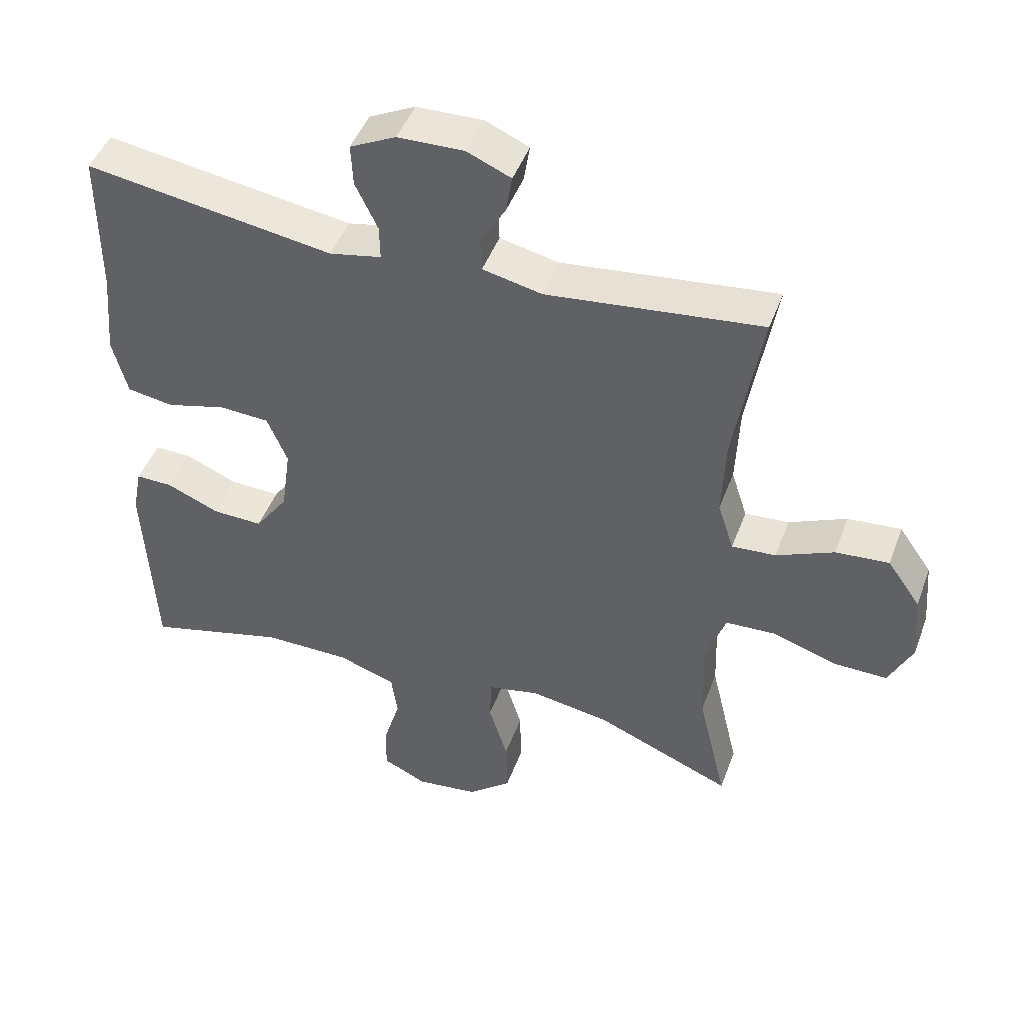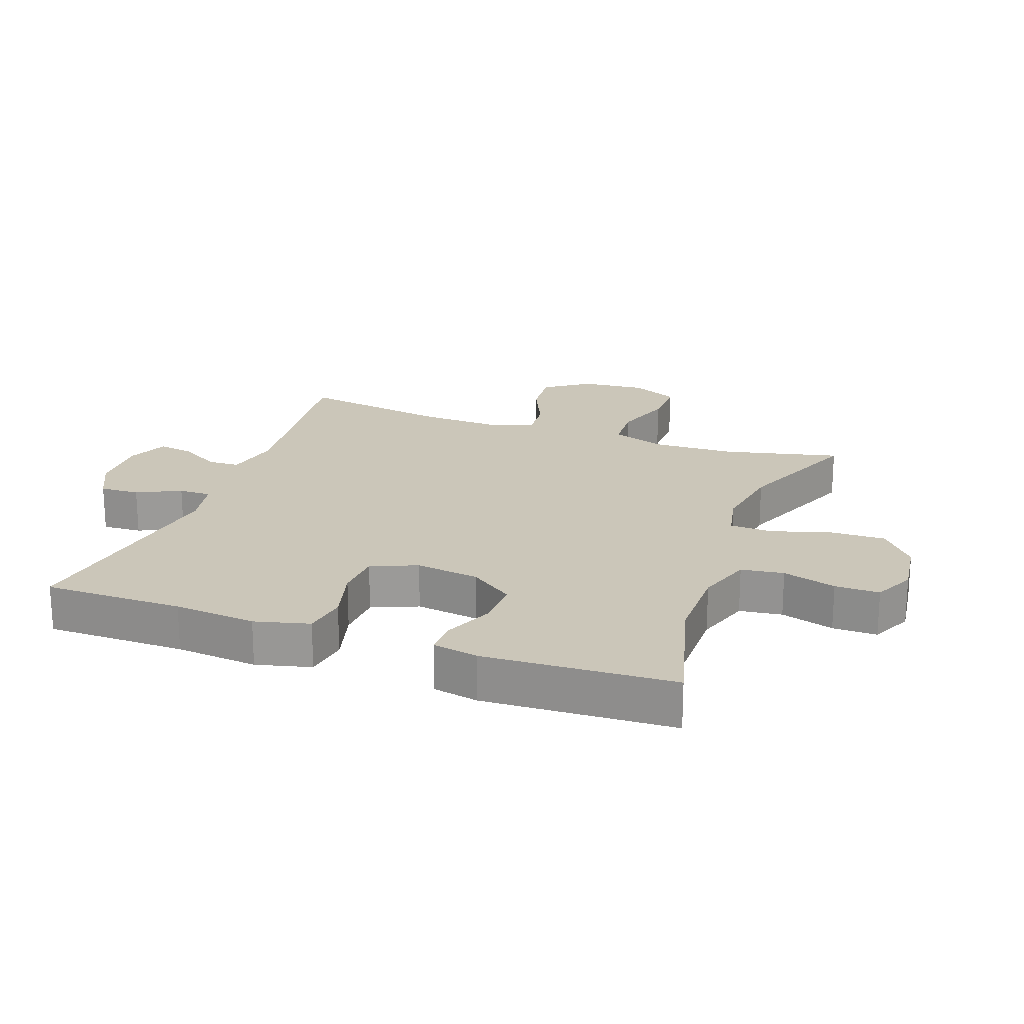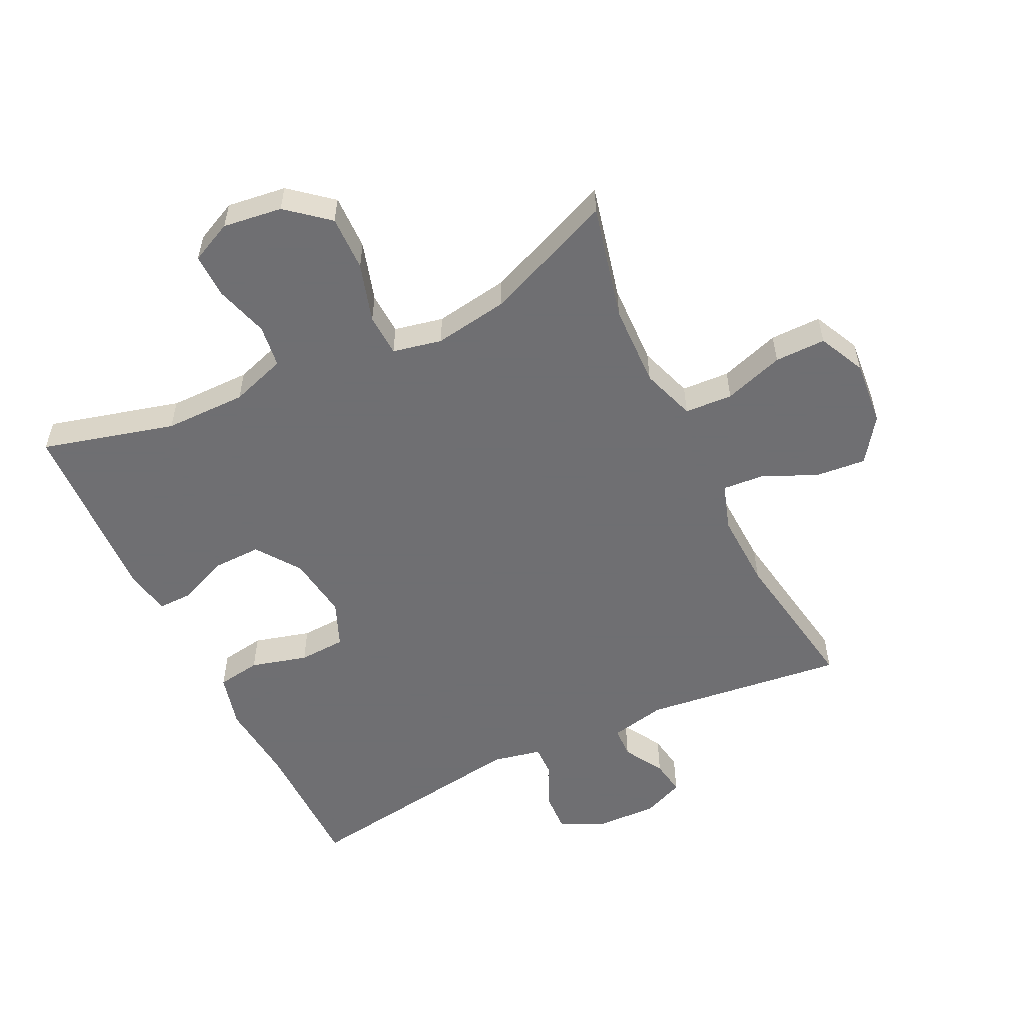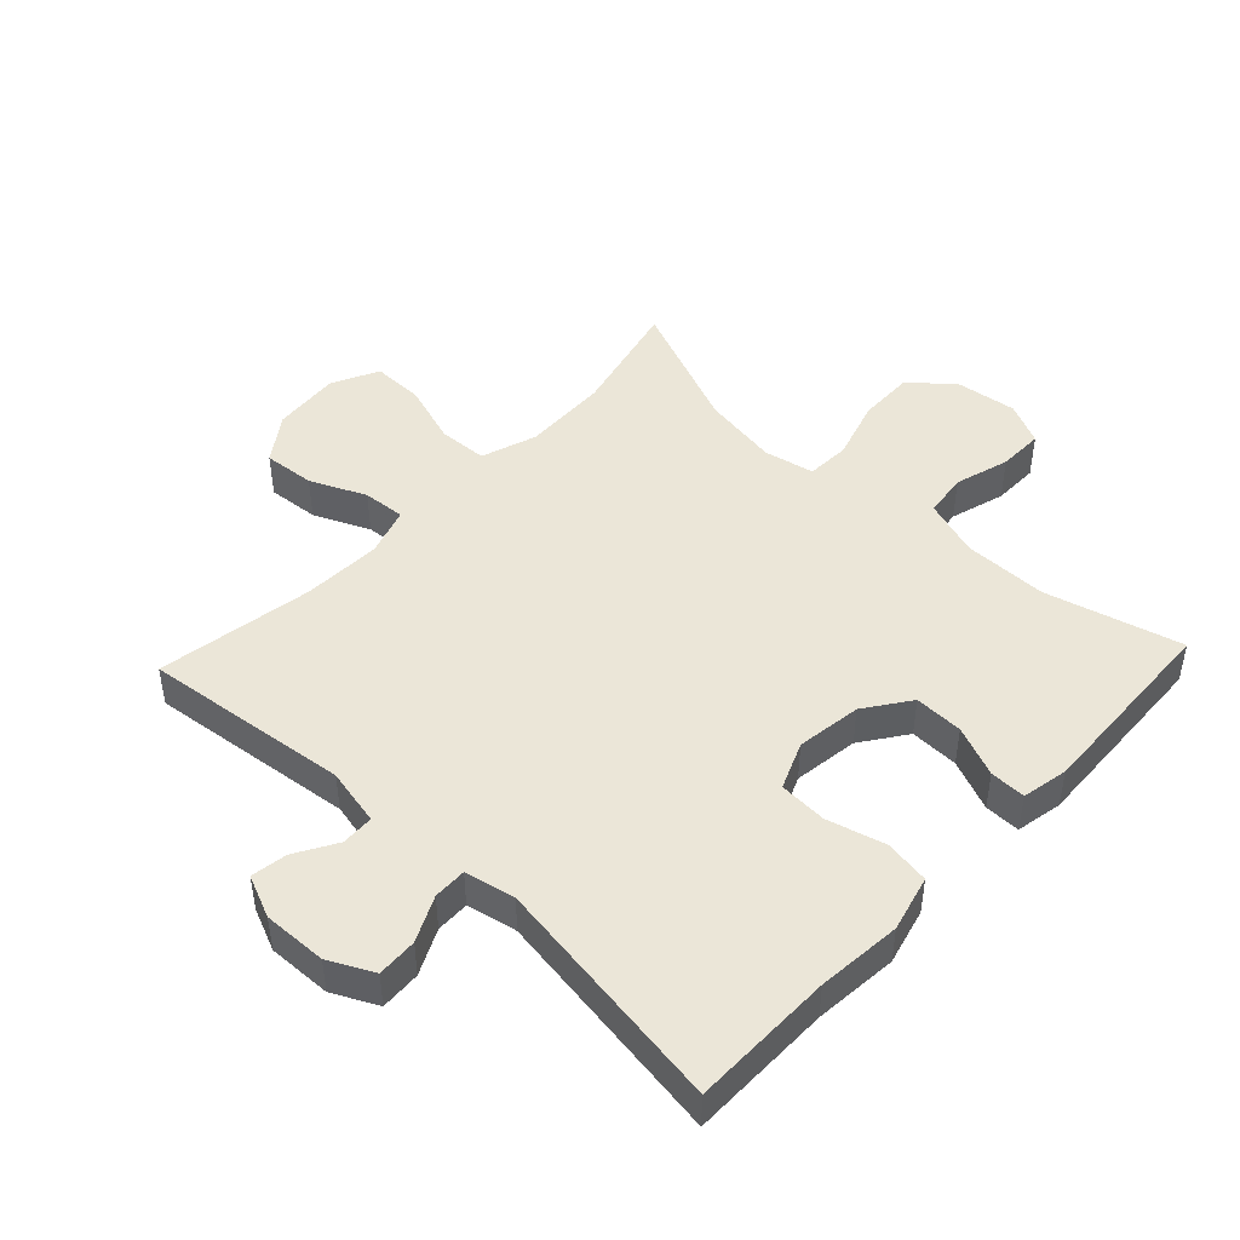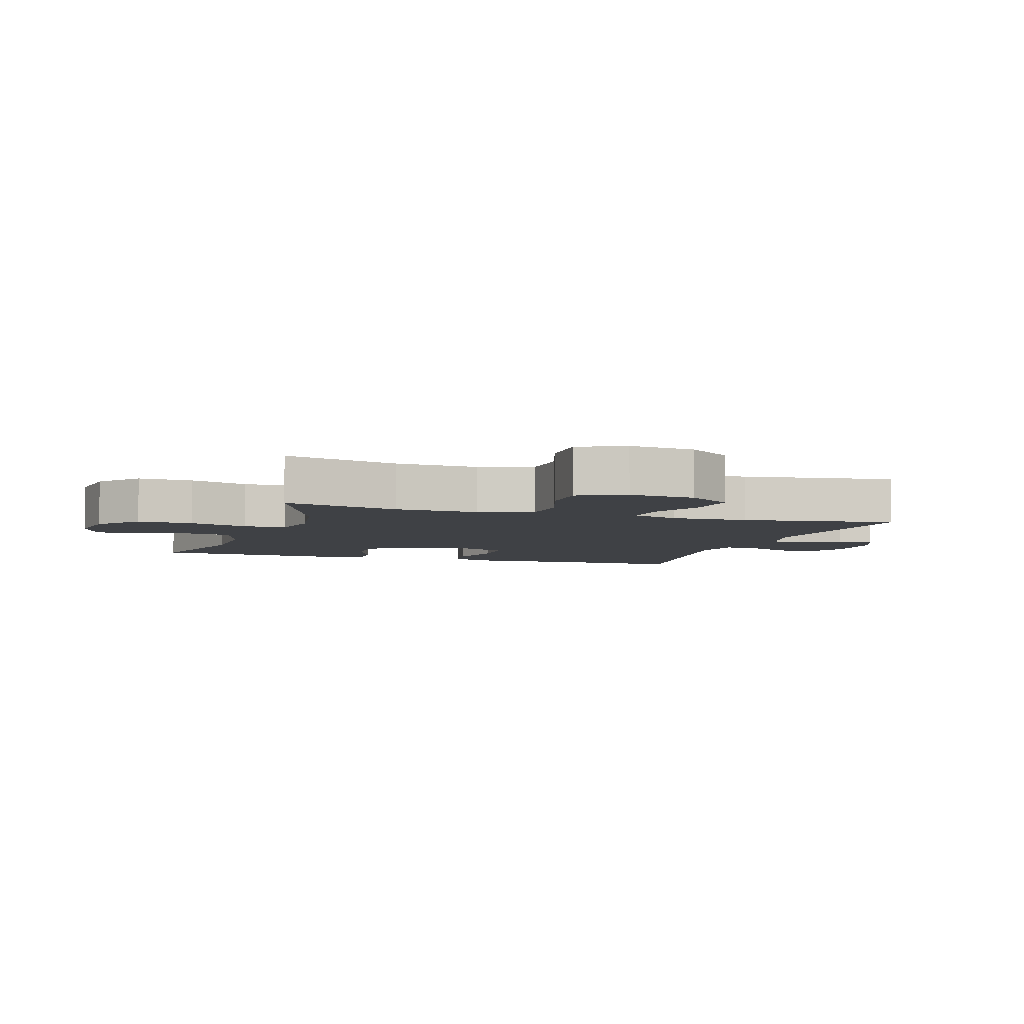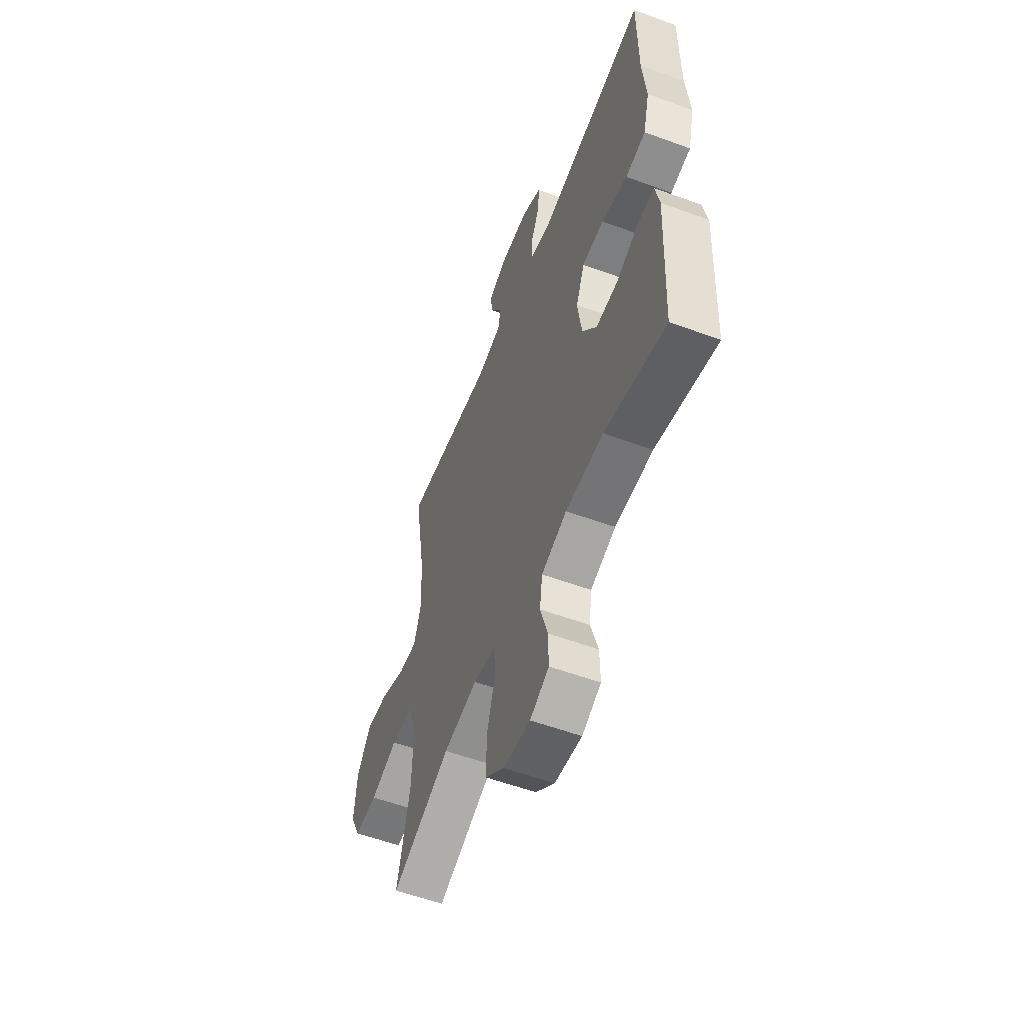
<metadata>
{"format":"obj","ext":"obj","renderer":"f3d","projection":"perspective","resolution":1024,"background":"white","views":[{"elev":46.5,"azim":-160.1,"up":"+Z"},{"elev":20.9,"azim":109.8,"up":"+Y"},{"elev":-54.7,"azim":-154.2,"up":"+Y"},{"elev":46.5,"azim":43.2,"up":"+Y"},{"elev":-5.5,"azim":-108.2,"up":"+Y"},{"elev":-56.3,"azim":69.0,"up":"+Z"}]}
</metadata>
<code>
v -0.5 0.07 0.5
v -0.183 0.07 0.463
v -0.095 0.07 0.482
v -0.093 0.07 0.532
v -0.13 0.07 0.595
v -0.139 0.07 0.651
v -0.074 0.07 0.679
v 0.024 0.07 0.676
v 0.092 0.07 0.642
v 0.089 0.07 0.58
v 0.056 0.07 0.511
v 0.055 0.07 0.46
v 0.132 0.07 0.444
v 0.5 0.07 0.5
v 0.501 0.07 0.281
v 0.513 0.07 0.152
v 0.491 0.07 0.066
v 0.422 0.07 0.055
v 0.333 0.07 0.079
v 0.259 0.07 0.075
v 0.229 0.07 0.003
v 0.243 0.07 -0.097
v 0.292 0.07 -0.166
v 0.367 0.07 -0.164
v 0.445 0.07 -0.131
v 0.5 0.07 -0.13
v 0.514 0.07 -0.201
v 0.5 0.07 -0.5
v 0.292 0.07 -0.445
v 0.163 0.07 -0.445
v 0.076 0.07 -0.474
v 0.067 0.07 -0.541
v 0.092 0.07 -0.625
v 0.093 0.07 -0.695
v 0.028 0.07 -0.726
v -0.065 0.07 -0.714
v -0.13 0.07 -0.66
v -0.128 0.07 -0.573
v -0.1 0.07 -0.48
v -0.103 0.07 -0.413
v -0.18 0.07 -0.397
v -0.297 0.07 -0.416
v -0.5 0.07 -0.5
v -0.457 0.07 -0.318
v -0.453 0.07 -0.188
v -0.482 0.07 -0.103
v -0.557 0.07 -0.099
v -0.651 0.07 -0.13
v -0.731 0.07 -0.131
v -0.766 0.07 -0.058
v -0.757 0.07 0.045
v -0.708 0.07 0.115
v -0.629 0.07 0.108
v -0.544 0.07 0.07
v -0.479 0.07 0.065
v -0.455 0.07 0.139
v -0.46 0.07 0.26
v -0.5 0 0.5
v -0.183 0 0.463
v -0.095 0 0.482
v -0.093 0 0.532
v -0.13 0 0.595
v -0.139 0 0.651
v -0.074 0 0.679
v 0.024 0 0.676
v 0.092 0 0.642
v 0.089 0 0.58
v 0.056 0 0.511
v 0.055 0 0.46
v 0.132 0 0.444
v 0.5 0 0.5
v 0.501 0 0.281
v 0.513 0 0.152
v 0.491 0 0.066
v 0.422 0 0.055
v 0.333 0 0.079
v 0.259 0 0.075
v 0.229 0 0.003
v 0.243 0 -0.097
v 0.292 0 -0.166
v 0.367 0 -0.164
v 0.445 0 -0.131
v 0.5 0 -0.13
v 0.514 0 -0.201
v 0.5 0 -0.5
v 0.292 0 -0.445
v 0.163 0 -0.445
v 0.076 0 -0.474
v 0.067 0 -0.541
v 0.092 0 -0.625
v 0.093 0 -0.695
v 0.028 0 -0.726
v -0.065 0 -0.714
v -0.13 0 -0.66
v -0.128 0 -0.573
v -0.1 0 -0.48
v -0.103 0 -0.413
v -0.18 0 -0.397
v -0.297 0 -0.416
v -0.5 0 -0.5
v -0.457 0 -0.318
v -0.453 0 -0.188
v -0.482 0 -0.103
v -0.557 0 -0.099
v -0.651 0 -0.13
v -0.731 0 -0.131
v -0.766 0 -0.058
v -0.757 0 0.045
v -0.708 0 0.115
v -0.629 0 0.108
v -0.544 0 0.07
v -0.479 0 0.065
v -0.455 0 0.139
v -0.46 0 0.26
f 51 52 53 54
f 51 54 55
f 50 51 55
f 47 48 49 50
f 46 47 50 55
f 45 46 55 56
f 42 43 44
f 41 42 44 45
f 40 41 45 56
f 36 37 38 39
f 36 39 40
f 35 36 40
f 32 33 34 35
f 31 32 35 40
f 30 31 40 56
f 26 27 28 29
f 24 25 26 29
f 23 24 29 30
f 22 23 30 56
f 16 17 18 19
f 15 16 19 20
f 13 14 15 20
f 12 13 20 21
f 8 9 10 11
f 8 11 12
f 7 8 12
f 4 5 6 7
f 3 4 7 12
f 2 3 12 21
f 57 1 2 21
f 21 22 56 57
f 111 110 109 108
f 112 111 108
f 112 108 107
f 107 106 105 104
f 112 107 104 103
f 113 112 103 102
f 101 100 99
f 102 101 99 98
f 113 102 98 97
f 96 95 94 93
f 97 96 93
f 97 93 92
f 92 91 90 89
f 97 92 89 88
f 113 97 88 87
f 86 85 84 83
f 86 83 82 81
f 87 86 81 80
f 113 87 80 79
f 76 75 74 73
f 77 76 73 72
f 77 72 71 70
f 78 77 70 69
f 68 67 66 65
f 69 68 65
f 69 65 64
f 64 63 62 61
f 69 64 61 60
f 78 69 60 59
f 78 59 58 114
f 114 113 79 78
f 1 58 59 2
f 2 59 60 3
f 3 60 61 4
f 4 61 62 5
f 5 62 63 6
f 6 63 64 7
f 7 64 65 8
f 8 65 66 9
f 9 66 67 10
f 10 67 68 11
f 11 68 69 12
f 12 69 70 13
f 13 70 71 14
f 14 71 72 15
f 15 72 73 16
f 16 73 74 17
f 17 74 75 18
f 18 75 76 19
f 19 76 77 20
f 20 77 78 21
f 21 78 79 22
f 22 79 80 23
f 23 80 81 24
f 24 81 82 25
f 25 82 83 26
f 26 83 84 27
f 27 84 85 28
f 28 85 86 29
f 29 86 87 30
f 30 87 88 31
f 31 88 89 32
f 32 89 90 33
f 33 90 91 34
f 34 91 92 35
f 35 92 93 36
f 36 93 94 37
f 37 94 95 38
f 38 95 96 39
f 39 96 97 40
f 40 97 98 41
f 41 98 99 42
f 42 99 100 43
f 43 100 101 44
f 44 101 102 45
f 45 102 103 46
f 46 103 104 47
f 47 104 105 48
f 48 105 106 49
f 49 106 107 50
f 50 107 108 51
f 51 108 109 52
f 52 109 110 53
f 53 110 111 54
f 54 111 112 55
f 55 112 113 56
f 56 113 114 57
f 57 114 58 1

</code>
